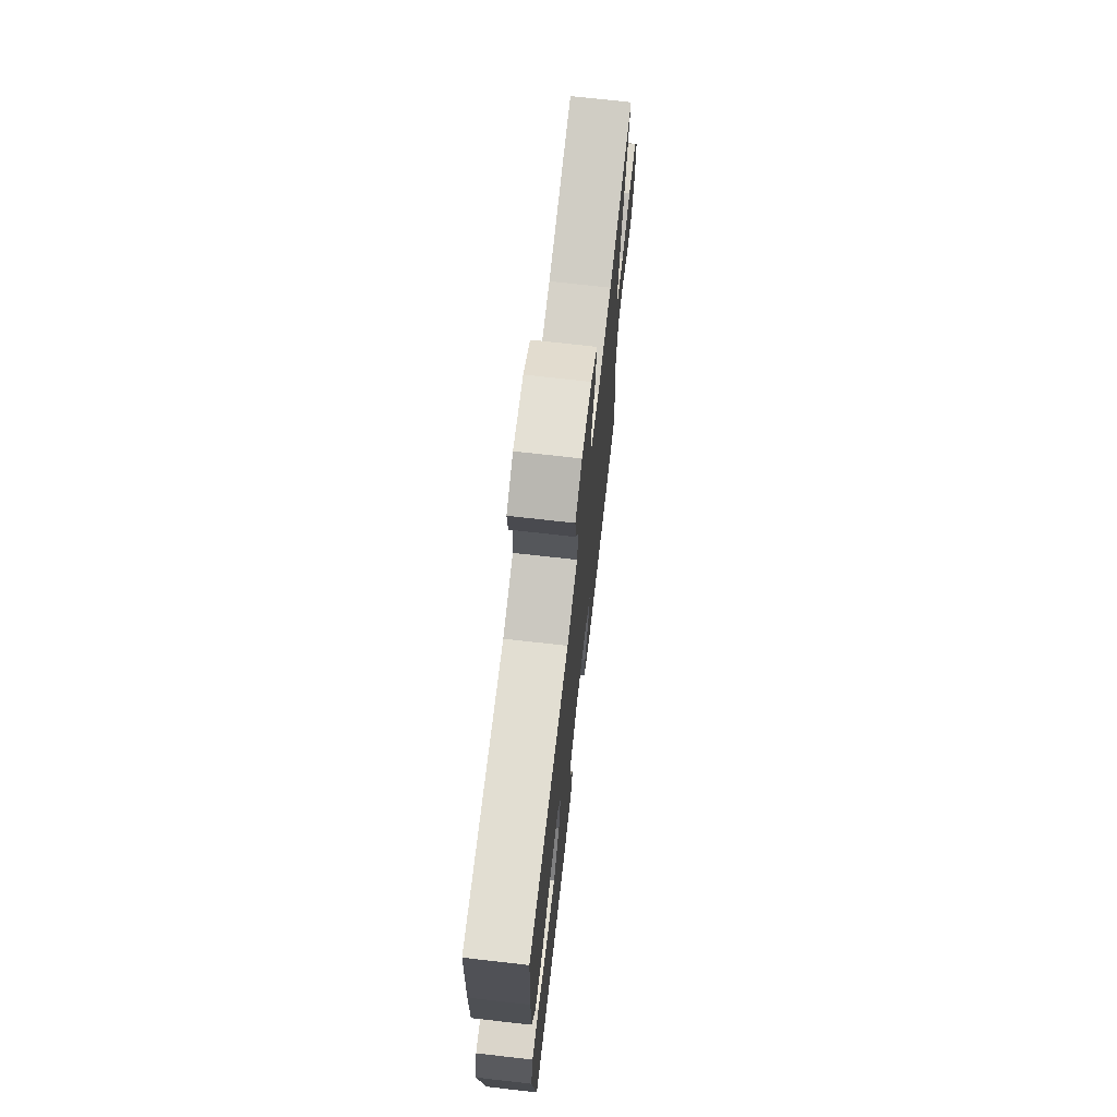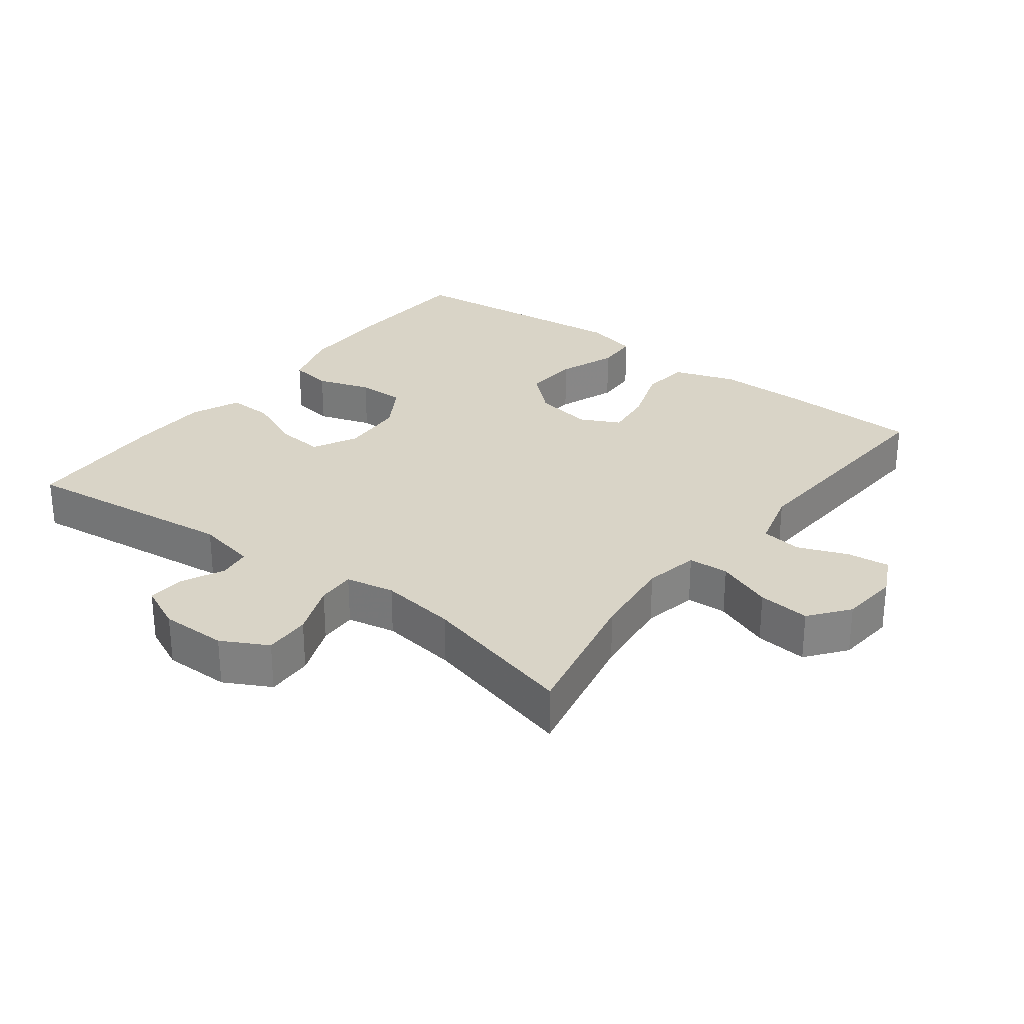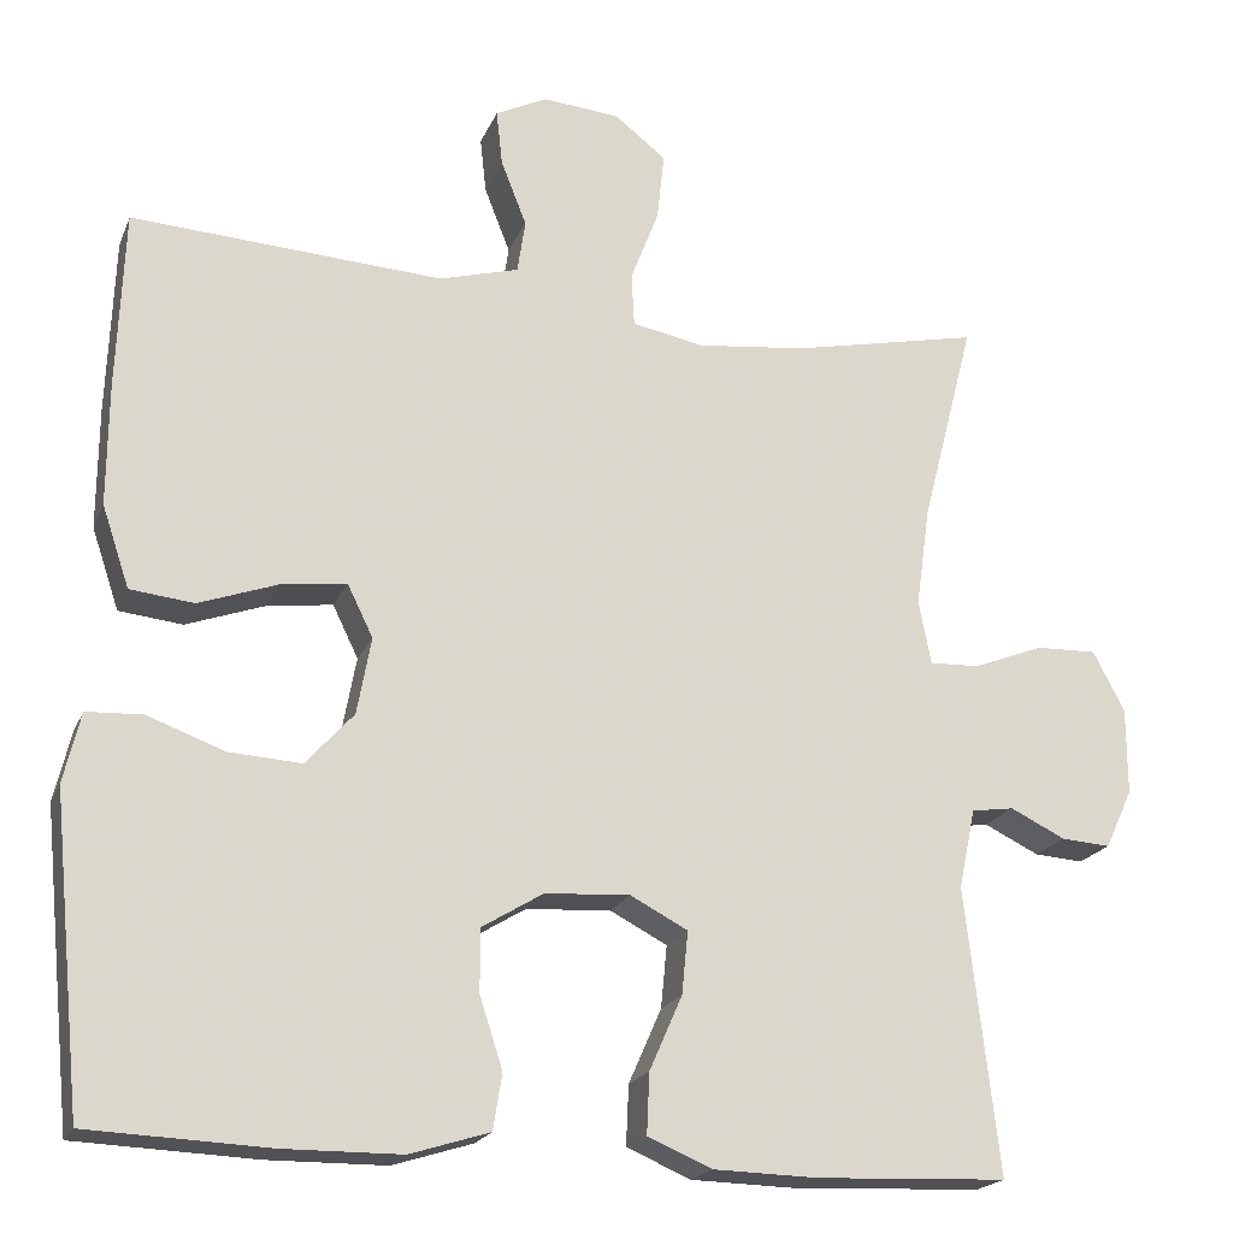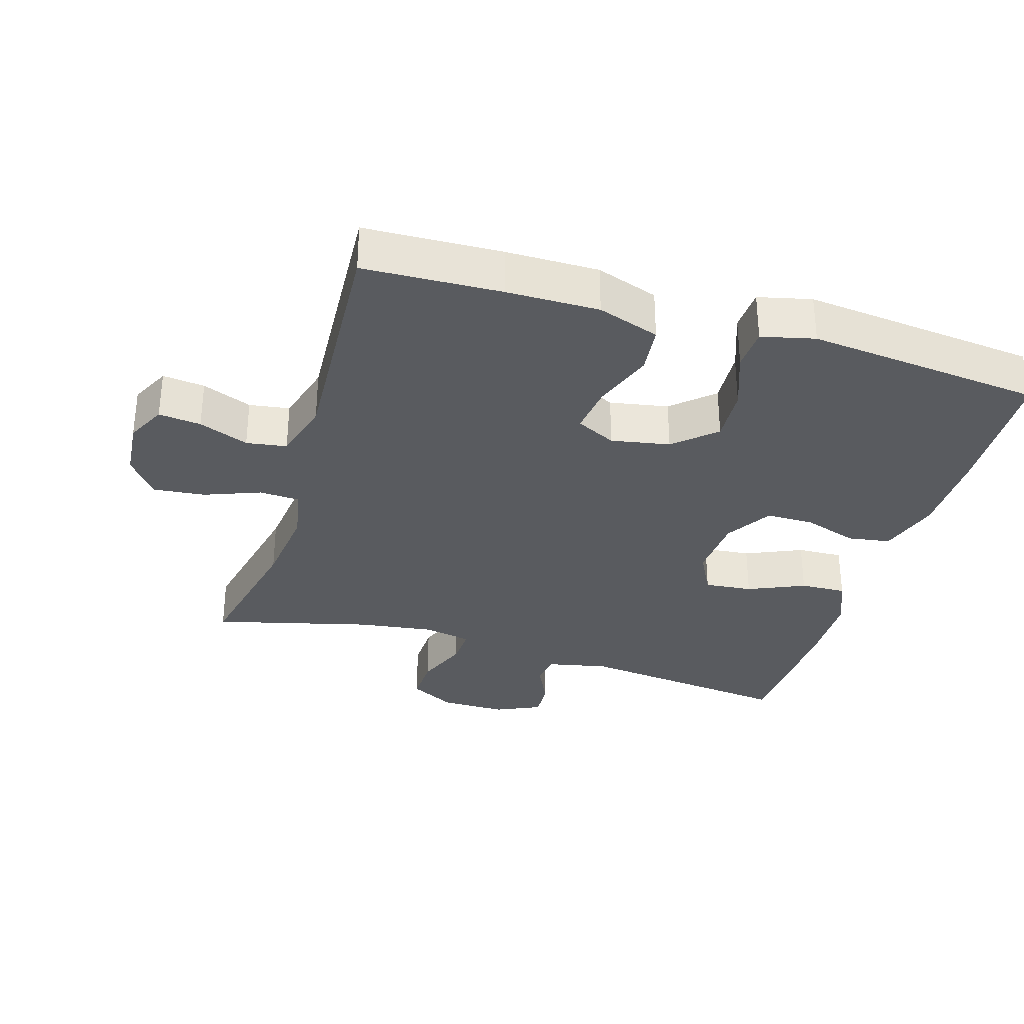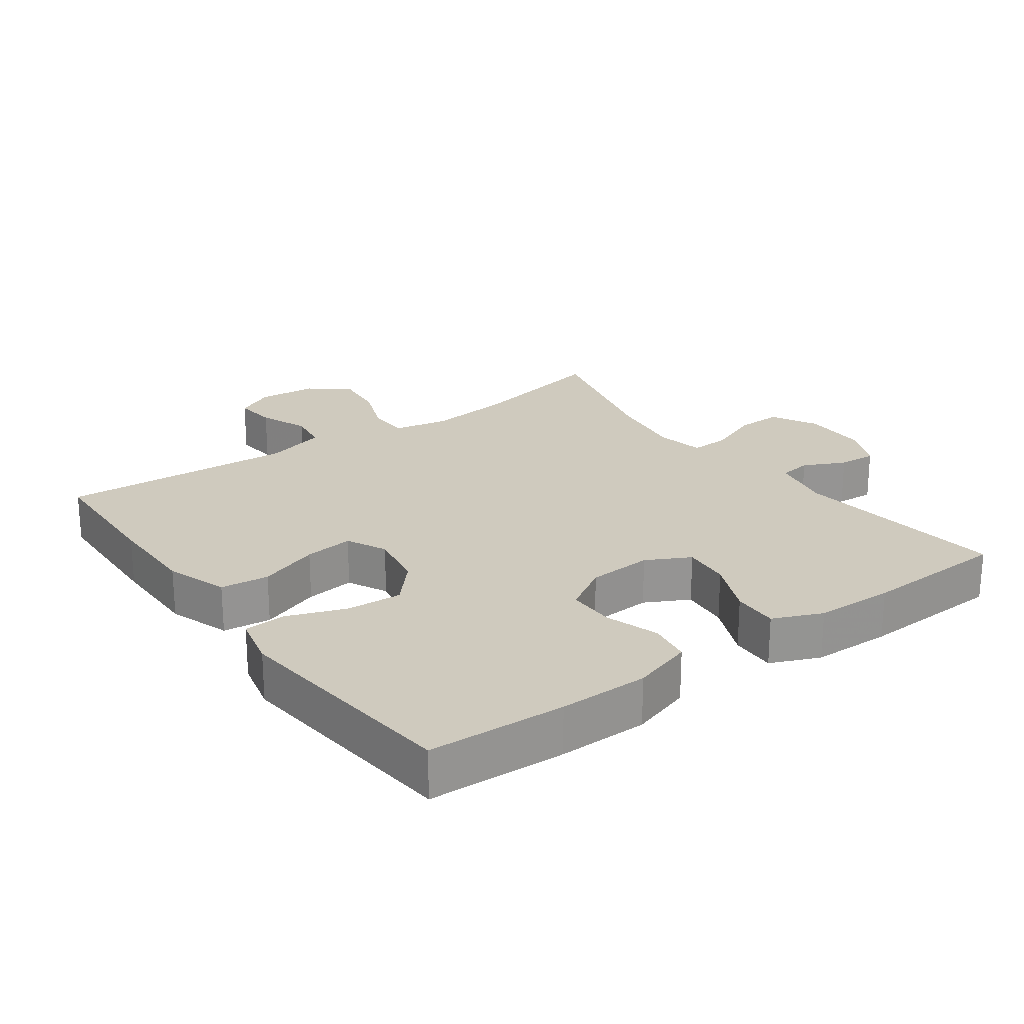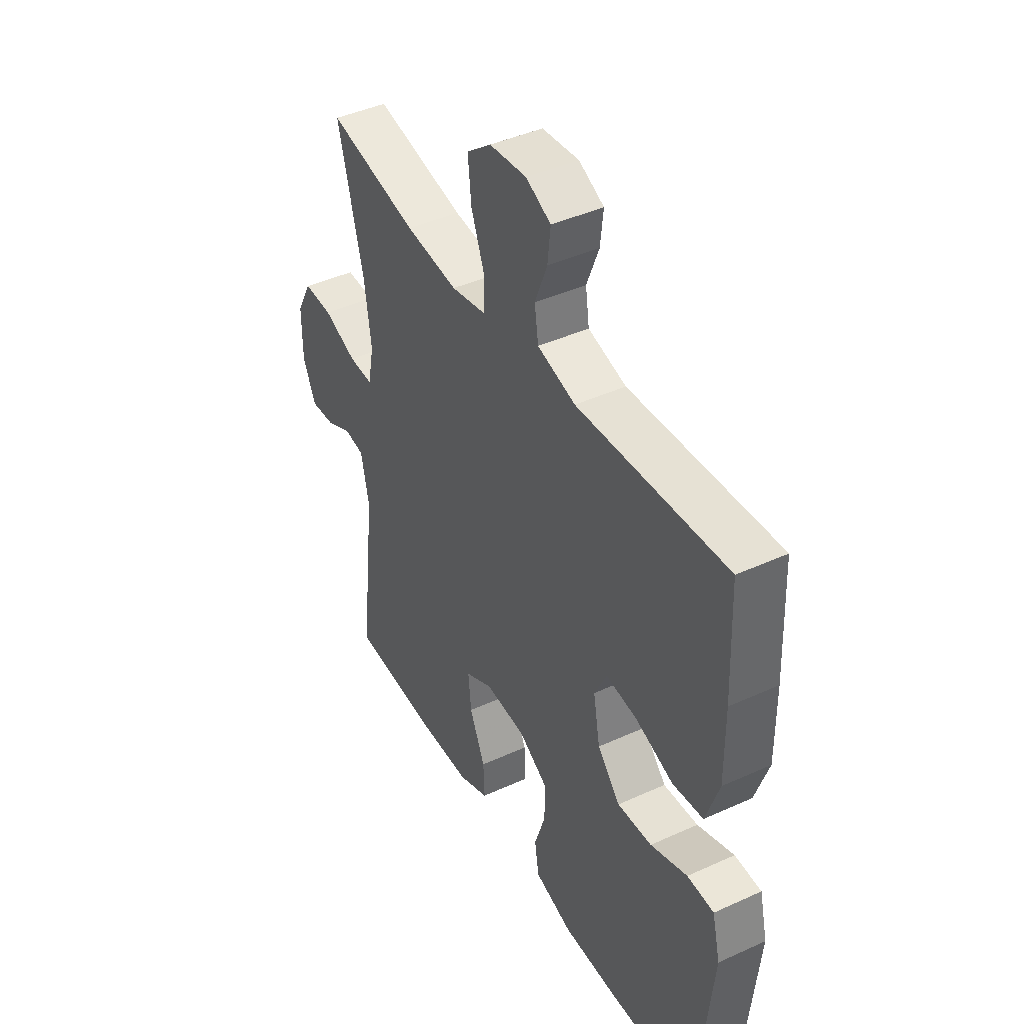
<metadata>
{"format":"obj","ext":"obj","renderer":"f3d","projection":"perspective","resolution":1024,"background":"white","views":[{"elev":71.5,"azim":96.5,"up":"+Z"},{"elev":28.4,"azim":-52.8,"up":"+Y"},{"elev":-19.9,"azim":162.1,"up":"+Z"},{"elev":-32.5,"azim":73.1,"up":"+Y"},{"elev":23.2,"azim":144.0,"up":"+Y"},{"elev":42.9,"azim":61.5,"up":"+Z"}]}
</metadata>
<code>
v 0.5 0.07 0.5
v 0.508 0.07 0.297
v 0.509 0.07 0.16
v 0.478 0.07 0.068
v 0.406 0.07 0.06
v 0.316 0.07 0.092
v 0.243 0.07 0.101
v 0.214 0.07 0.042
v 0.23 0.07 -0.045
v 0.284 0.07 -0.105
v 0.366 0.07 -0.1
v 0.453 0.07 -0.068
v 0.516 0.07 -0.071
v 0.535 0.07 -0.15
v 0.523 0.07 -0.271
v 0.5 0.07 -0.5
v 0.296 0.07 -0.509
v 0.163 0.07 -0.508
v 0.073 0.07 -0.48
v 0.063 0.07 -0.417
v 0.089 0.07 -0.337
v 0.089 0.07 -0.266
v 0.02 0.07 -0.224
v -0.076 0.07 -0.218
v -0.141 0.07 -0.252
v -0.134 0.07 -0.323
v -0.097 0.07 -0.407
v -0.094 0.07 -0.475
v -0.167 0.07 -0.506
v -0.284 0.07 -0.509
v -0.5 0.07 -0.5
v -0.463 0.07 -0.178
v -0.482 0.07 -0.088
v -0.53 0.07 -0.081
v -0.592 0.07 -0.111
v -0.648 0.07 -0.115
v -0.679 0.07 -0.048
v -0.679 0.07 0.05
v -0.643 0.07 0.118
v -0.574 0.07 0.116
v -0.495 0.07 0.085
v -0.438 0.07 0.083
v -0.424 0.07 0.155
v -0.44 0.07 0.268
v -0.5 0.07 0.5
v -0.287 0.07 0.455
v -0.163 0.07 0.441
v -0.082 0.07 0.457
v -0.079 0.07 0.517
v -0.111 0.07 0.6
v -0.119 0.07 0.677
v -0.061 0.07 0.722
v 0.026 0.07 0.73
v 0.085 0.07 0.701
v 0.078 0.07 0.638
v 0.049 0.07 0.564
v 0.058 0.07 0.504
v 0.148 0.07 0.479
v 0.5 0 0.5
v 0.508 0 0.297
v 0.509 0 0.16
v 0.478 0 0.068
v 0.406 0 0.06
v 0.316 0 0.092
v 0.243 0 0.101
v 0.214 0 0.042
v 0.23 0 -0.045
v 0.284 0 -0.105
v 0.366 0 -0.1
v 0.453 0 -0.068
v 0.516 0 -0.071
v 0.535 0 -0.15
v 0.523 0 -0.271
v 0.5 0 -0.5
v 0.296 0 -0.509
v 0.163 0 -0.508
v 0.073 0 -0.48
v 0.063 0 -0.417
v 0.089 0 -0.337
v 0.089 0 -0.266
v 0.02 0 -0.224
v -0.076 0 -0.218
v -0.141 0 -0.252
v -0.134 0 -0.323
v -0.097 0 -0.407
v -0.094 0 -0.475
v -0.167 0 -0.506
v -0.284 0 -0.509
v -0.5 0 -0.5
v -0.463 0 -0.178
v -0.482 0 -0.088
v -0.53 0 -0.081
v -0.592 0 -0.111
v -0.648 0 -0.115
v -0.679 0 -0.048
v -0.679 0 0.05
v -0.643 0 0.118
v -0.574 0 0.116
v -0.495 0 0.085
v -0.438 0 0.083
v -0.424 0 0.155
v -0.44 0 0.268
v -0.5 0 0.5
v -0.287 0 0.455
v -0.163 0 0.441
v -0.082 0 0.457
v -0.079 0 0.517
v -0.111 0 0.6
v -0.119 0 0.677
v -0.061 0 0.722
v 0.026 0 0.73
v 0.085 0 0.701
v 0.078 0 0.638
v 0.049 0 0.564
v 0.058 0 0.504
v 0.148 0 0.479
f 54 55 56
f 53 54 56
f 52 53 56
f 51 52 56
f 50 51 56
f 49 50 56
f 48 49 56 57
f 44 45 46
f 43 44 46 47
f 42 43 47 48
f 39 40 41
f 38 39 41
f 37 38 41
f 36 37 41
f 35 36 41
f 34 35 41
f 33 34 41 42
f 48 57 58
f 42 48 58
f 33 42 58
f 32 33 58
f 30 31 32
f 29 30 32
f 28 29 32
f 27 28 32
f 26 27 32
f 19 20 21
f 18 19 21
f 17 18 21
f 16 17 21
f 15 16 21
f 14 15 21
f 13 14 21
f 12 13 21
f 11 12 21
f 10 11 21 22
f 9 10 22 23
f 4 5 6
f 3 4 6
f 2 3 6
f 1 2 6
f 58 1 6
f 58 6 7
f 32 58 7 8
f 25 26 32
f 32 8 9
f 25 32 9
f 24 25 9
f 9 23 24
f 114 113 112
f 114 112 111
f 114 111 110
f 114 110 109
f 114 109 108
f 114 108 107
f 115 114 107 106
f 104 103 102
f 105 104 102 101
f 106 105 101 100
f 99 98 97
f 99 97 96
f 99 96 95
f 99 95 94
f 99 94 93
f 99 93 92
f 100 99 92 91
f 116 115 106
f 116 106 100
f 116 100 91
f 116 91 90
f 90 89 88
f 90 88 87
f 90 87 86
f 90 86 85
f 90 85 84
f 79 78 77
f 79 77 76
f 79 76 75
f 79 75 74
f 79 74 73
f 79 73 72
f 79 72 71
f 79 71 70
f 79 70 69
f 80 79 69 68
f 81 80 68 67
f 64 63 62
f 64 62 61
f 64 61 60
f 64 60 59
f 64 59 116
f 65 64 116
f 66 65 116 90
f 90 84 83
f 67 66 90
f 67 90 83
f 67 83 82
f 82 81 67
f 1 59 60 2
f 2 60 61 3
f 3 61 62 4
f 4 62 63 5
f 5 63 64 6
f 6 64 65 7
f 7 65 66 8
f 8 66 67 9
f 9 67 68 10
f 10 68 69 11
f 11 69 70 12
f 12 70 71 13
f 13 71 72 14
f 14 72 73 15
f 15 73 74 16
f 16 74 75 17
f 17 75 76 18
f 18 76 77 19
f 19 77 78 20
f 20 78 79 21
f 21 79 80 22
f 22 80 81 23
f 23 81 82 24
f 24 82 83 25
f 25 83 84 26
f 26 84 85 27
f 27 85 86 28
f 28 86 87 29
f 29 87 88 30
f 30 88 89 31
f 31 89 90 32
f 32 90 91 33
f 33 91 92 34
f 34 92 93 35
f 35 93 94 36
f 36 94 95 37
f 37 95 96 38
f 38 96 97 39
f 39 97 98 40
f 40 98 99 41
f 41 99 100 42
f 42 100 101 43
f 43 101 102 44
f 44 102 103 45
f 45 103 104 46
f 46 104 105 47
f 47 105 106 48
f 48 106 107 49
f 49 107 108 50
f 50 108 109 51
f 51 109 110 52
f 52 110 111 53
f 53 111 112 54
f 54 112 113 55
f 55 113 114 56
f 56 114 115 57
f 57 115 116 58
f 58 116 59 1

</code>
